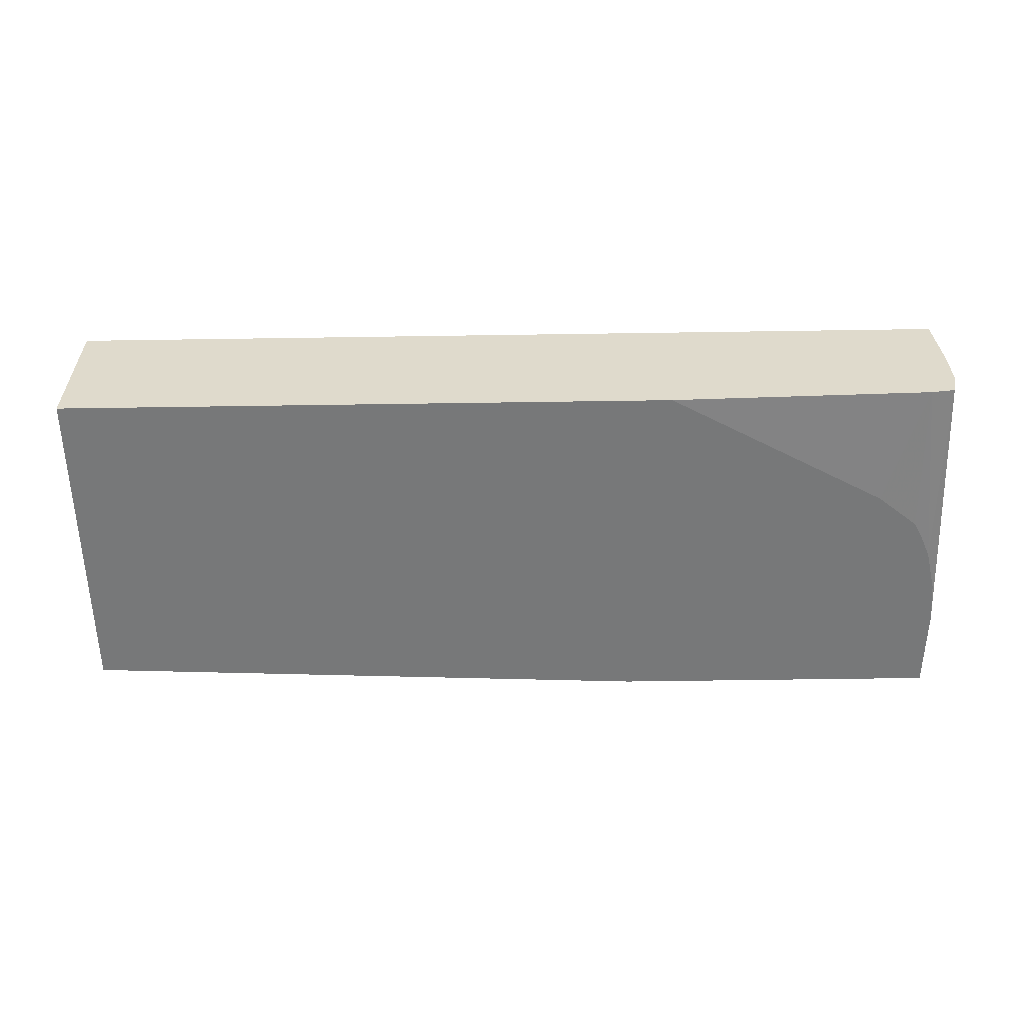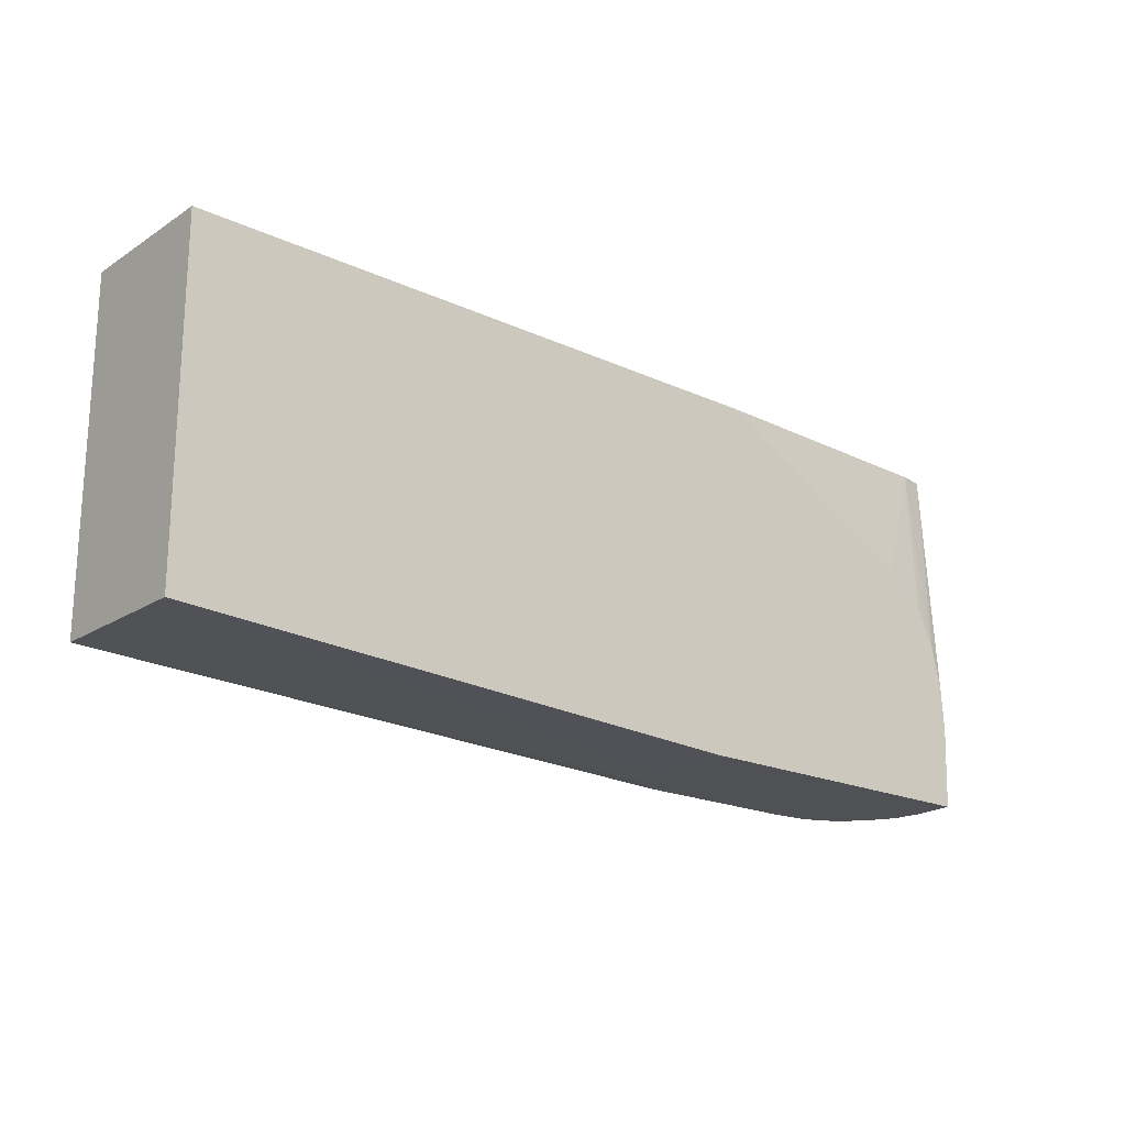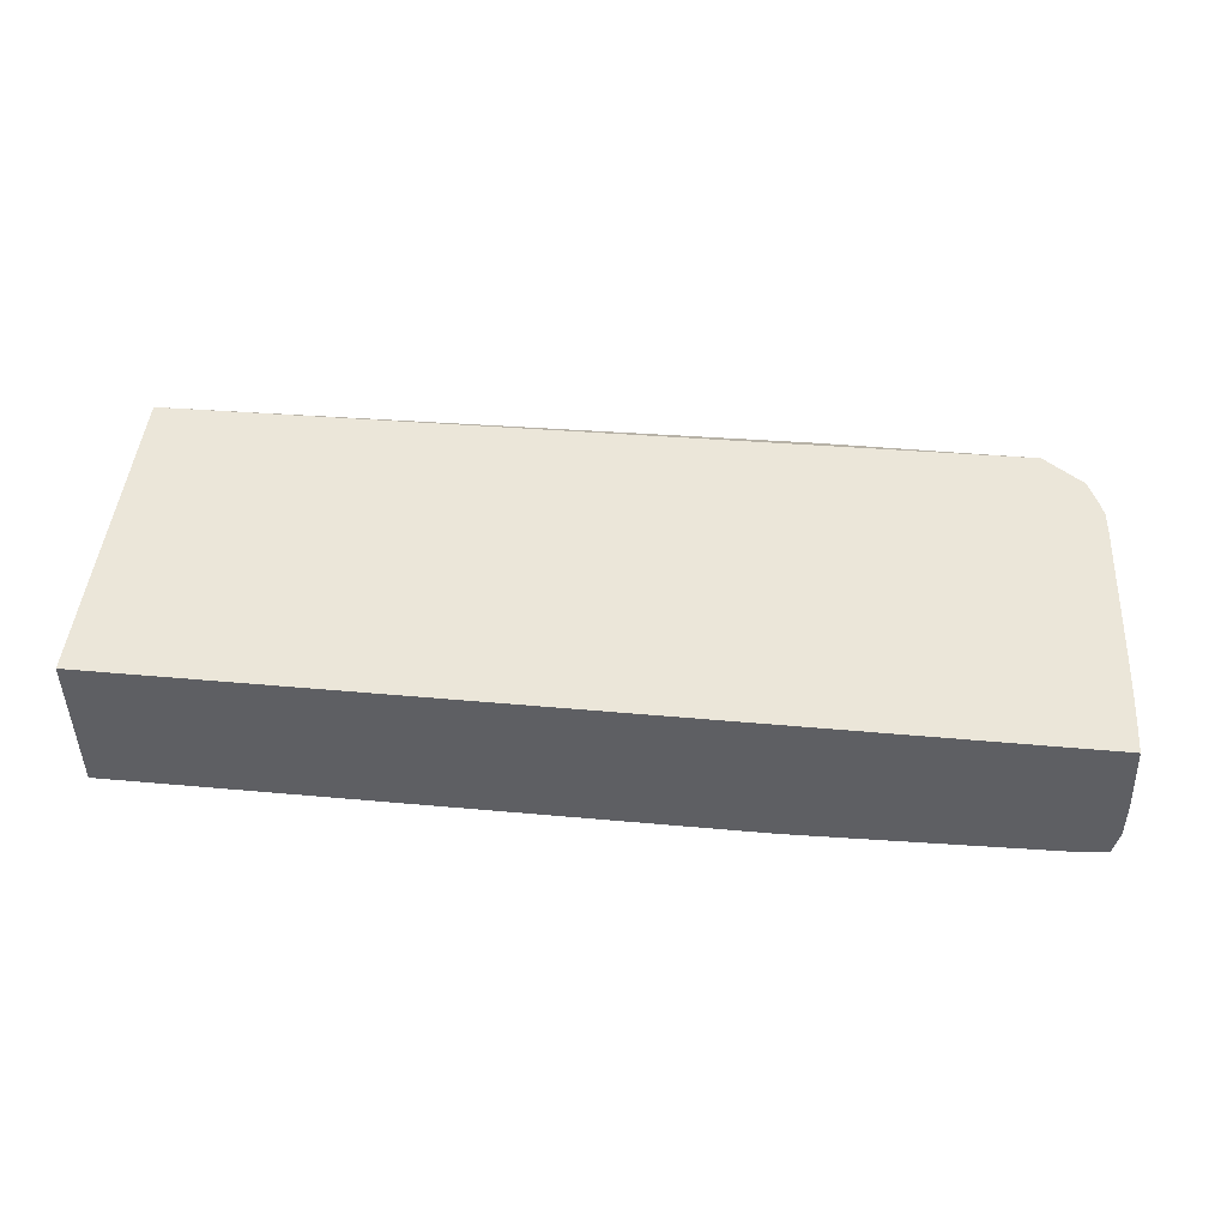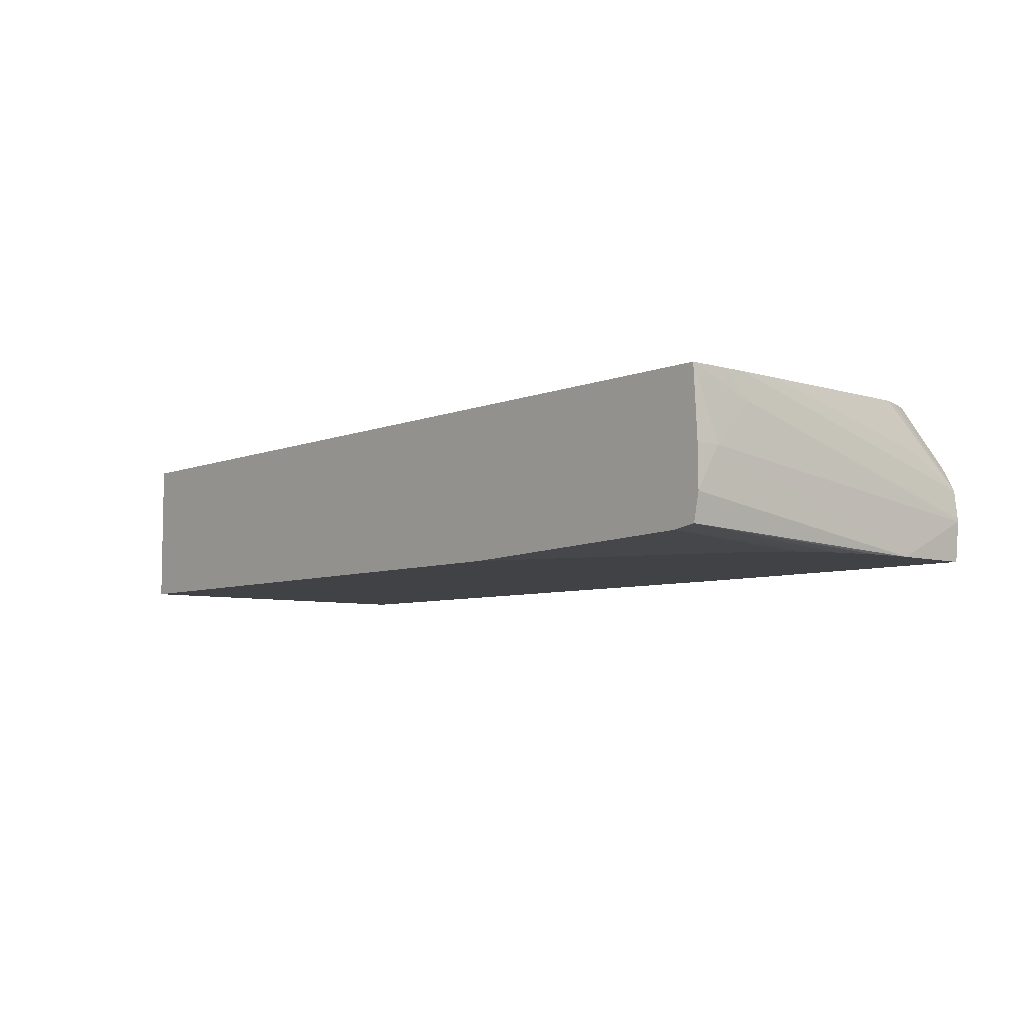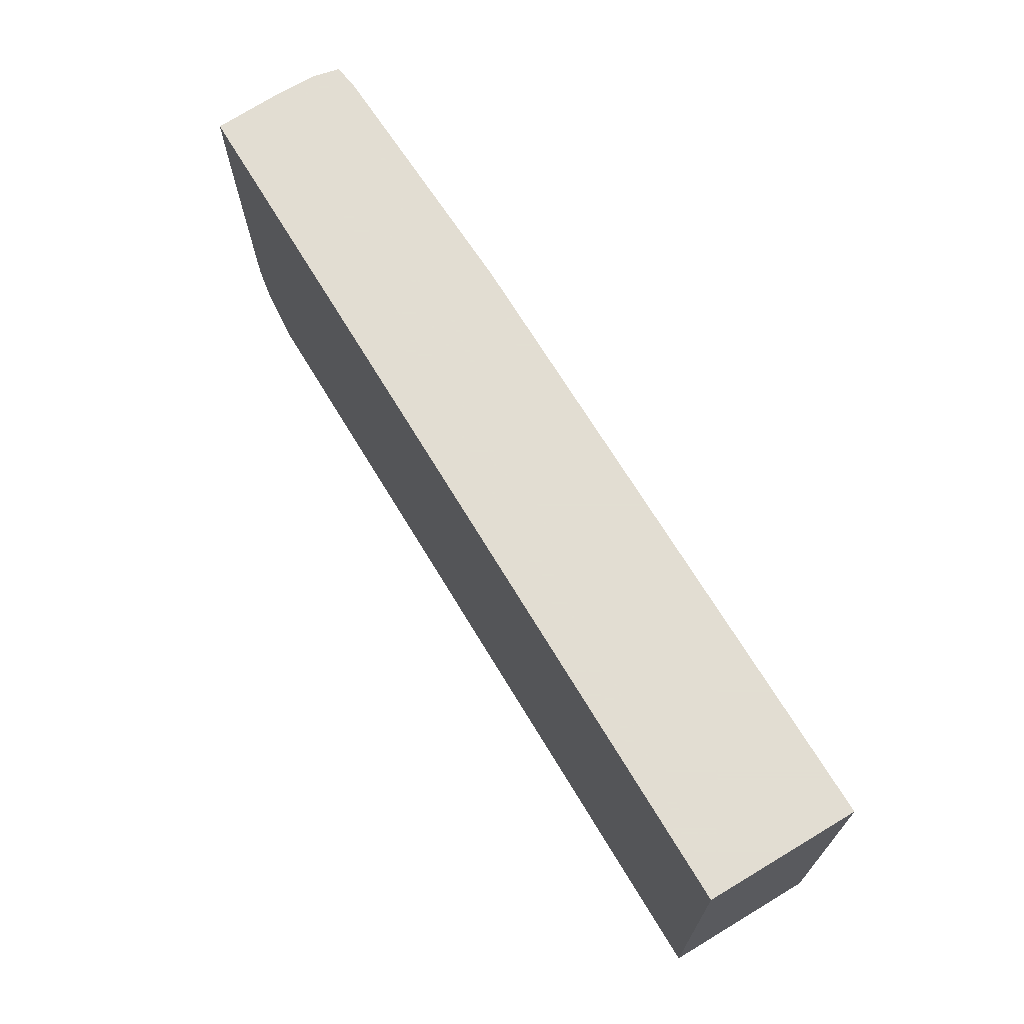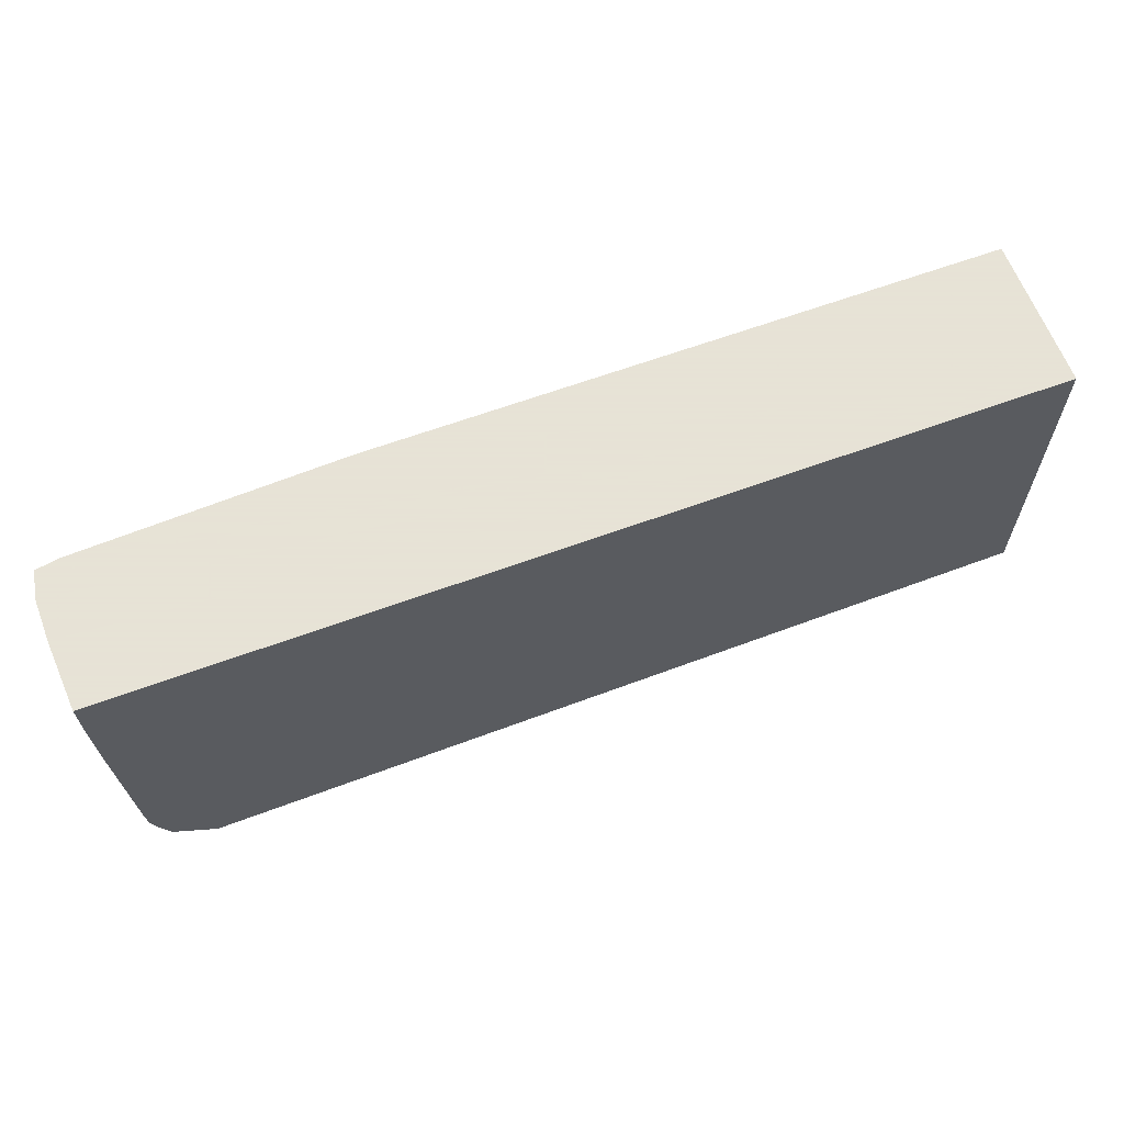
<metadata>
{"format":"obj","ext":"obj","renderer":"f3d","projection":"perspective","resolution":1024,"background":"white","views":[{"elev":-57.3,"azim":-179.1,"up":"+Z"},{"elev":-19.7,"azim":139.5,"up":"+Y"},{"elev":47.4,"azim":-174.2,"up":"+Z"},{"elev":-6.5,"azim":-129.9,"up":"+Z"},{"elev":68.1,"azim":59.1,"up":"+Y"},{"elev":62.8,"azim":-20.5,"up":"+Y"}]}
</metadata>
<code>
v -0.003123 -0.009498 0.03133
v -0.003123 -0.01632 0.03133
v -0.003123 -0.009498 0.02827
v -0.02176 -0.009498 0.03133
v -0.01591 -0.01685 0.0311
v -0.01535 -0.01685 0.0308
v -0.01535 -0.01685 0.0308
v -0.01507 -0.01685 0.02992
v -0.003123 -0.01632 0.02827
v -0.02036 -0.0166 0.03133
v -0.01605 -0.01685 0.03111
v -0.01586 -0.009498 0.02827
v -0.02184 -0.009498 0.02992
v -0.02186 -0.009975 0.02992
v -0.02179 -0.01084 0.03079
v -0.02174 -0.0103 0.03133
v -0.0151 -0.01685 0.02827
v -0.02118 -0.01599 0.03133
v -0.02102 -0.01685 0.03073
v -0.02036 -0.01685 0.03103
v -0.02036 -0.01685 0.03103
v -0.01952 -0.01685 0.03111
v -0.02038 -0.01197 0.02827
v -0.02125 -0.009498 0.02846
v -0.02185 -0.009498 0.02909
v -0.02183 -0.01519 0.02827
v -0.02183 -0.01685 0.02906
v -0.02183 -0.01685 0.02912
v -0.02173 -0.0108 0.03133
v -0.02176 -0.01685 0.02968
v -0.02176 -0.01685 0.02827
v -0.02139 -0.01549 0.03133
v -0.0215 -0.01685 0.03015
v -0.0211 -0.01685 0.03066
v -0.0212 -0.01264 0.02827
v -0.02137 -0.01297 0.02827
v -0.02158 -0.01344 0.02827
v -0.02173 -0.009498 0.02853
v -0.02182 -0.01508 0.02827
v -0.02176 -0.0168 0.02827
v -0.02169 -0.01169 0.03133
v -0.02174 -0.01685 0.02971
v -0.0215 -0.01518 0.03133
v -0.02154 -0.01466 0.03133
v -0.02169 -0.01562 0.03037
v -0.02177 -0.01431 0.02827
f 1 2 9
f 1 9 3
f 1 44 43
f 1 12 24
f 4 15 16
f 18 32 33
f 2 11 5
f 24 35 36
f 3 40 26
f 15 28 16
f 3 39 46
f 5 19 34
f 27 40 31
f 32 43 42
f 30 44 45
f 2 5 6
f 2 6 7
f 2 7 8
f 8 17 9
f 30 43 44
f 1 4 16
f 1 32 18
f 1 41 44
f 1 24 38
f 1 29 41
f 10 20 21
f 1 16 29
f 30 45 41
f 4 14 15
f 4 13 14
f 5 8 7
f 5 31 17
f 41 45 44
f 26 38 39
f 5 30 28
f 5 33 42
f 3 17 31
f 3 31 40
f 5 22 21
f 5 17 8
f 1 10 2
f 1 38 25
f 29 30 41
f 1 3 12
f 3 35 23
f 1 13 4
f 1 18 10
f 1 43 32
f 5 28 27
f 37 46 38
f 32 42 33
f 3 37 36
f 16 30 29
f 3 36 35
f 3 23 12
f 15 27 28
f 14 25 26
f 10 18 19
f 12 23 24
f 16 28 30
f 10 19 20
f 5 21 20
f 14 26 27
f 14 27 15
f 1 25 13
f 3 46 37
f 5 34 33
f 2 8 9
f 2 10 11
f 23 35 24
f 3 26 39
f 24 37 38
f 25 38 26
f 26 40 27
f 5 42 30
f 38 46 39
f 18 34 19
f 3 9 17
f 5 7 6
f 10 22 11
f 13 25 14
f 5 20 19
f 24 36 37
f 5 27 31
f 10 21 22
f 30 42 43
f 5 11 22
f 18 33 34

</code>
